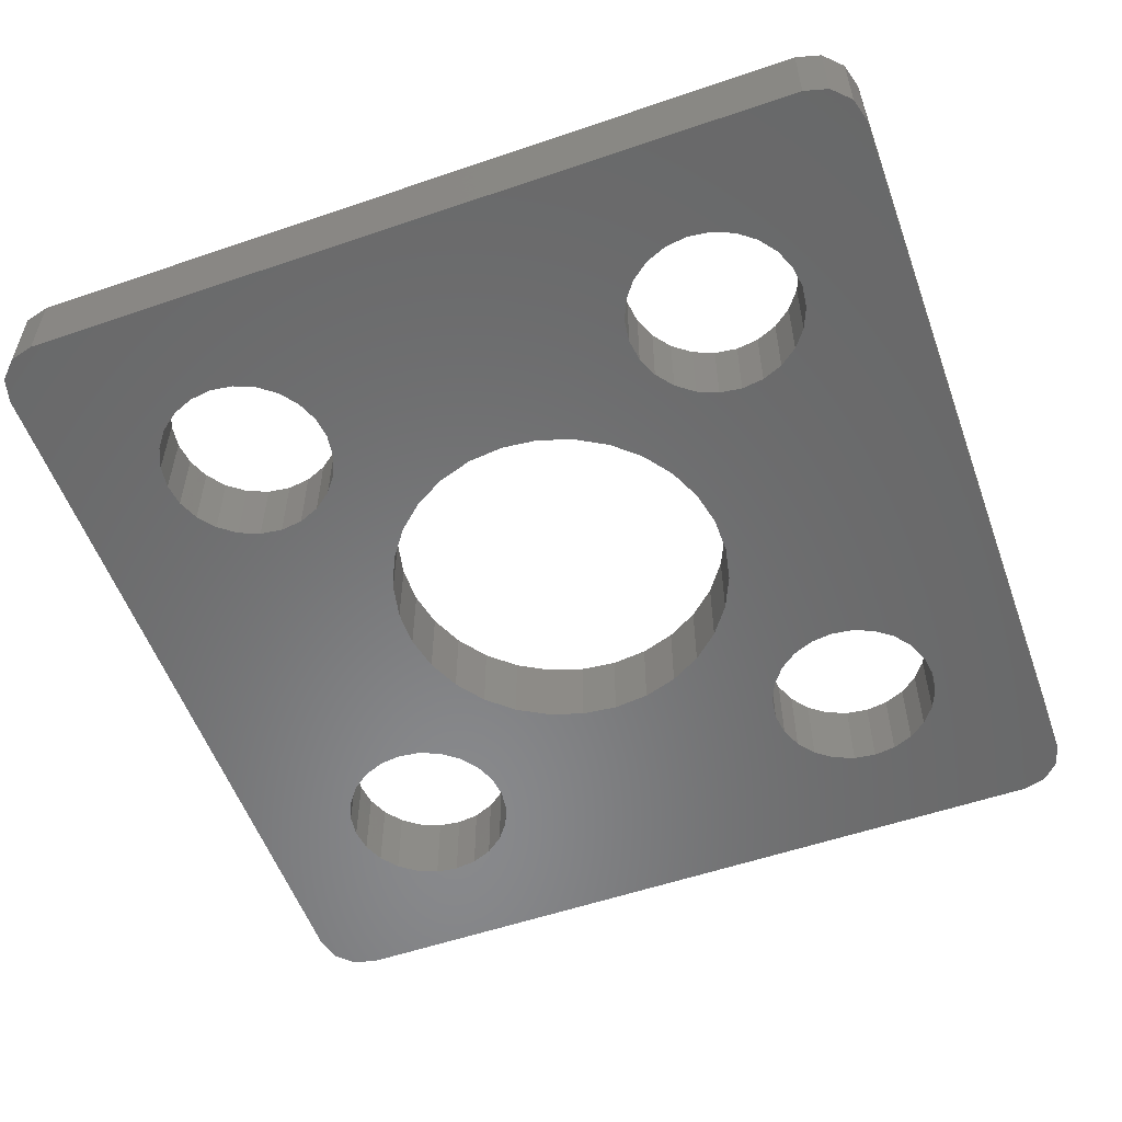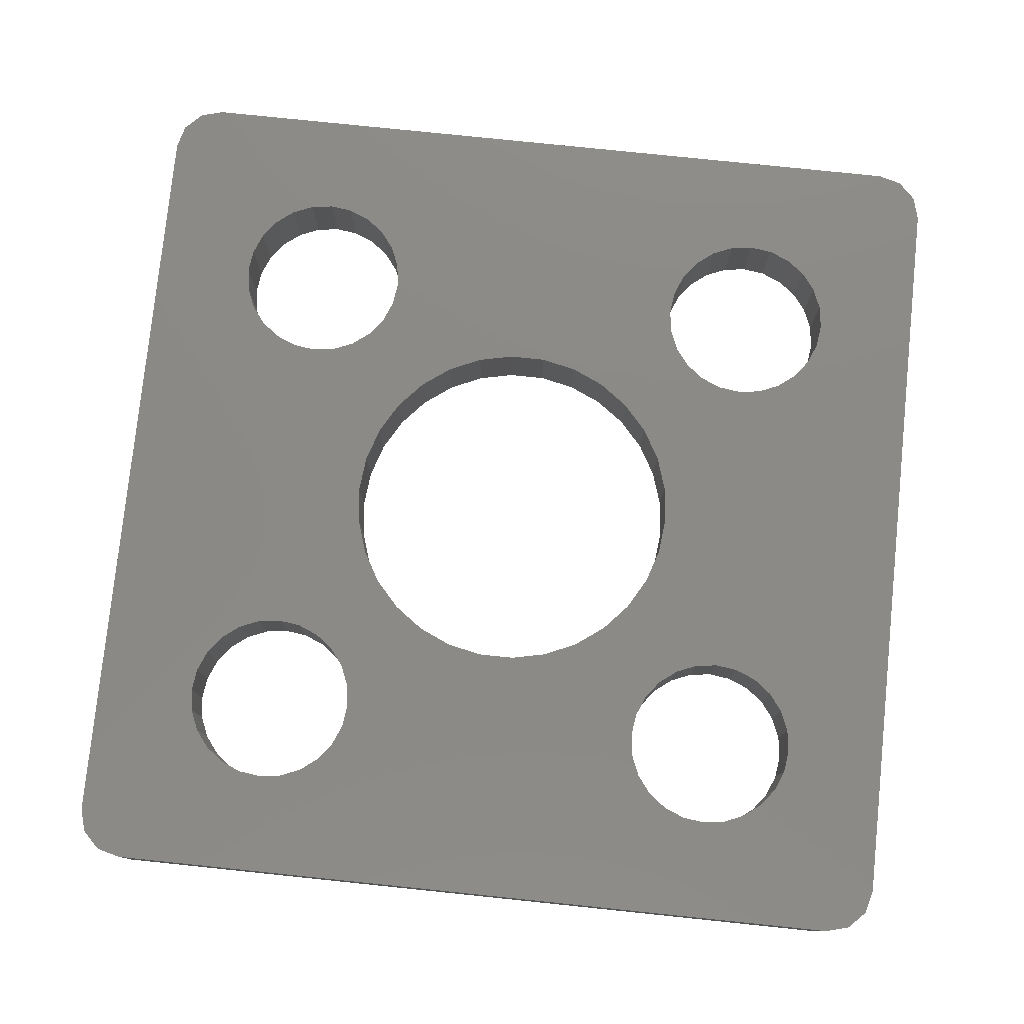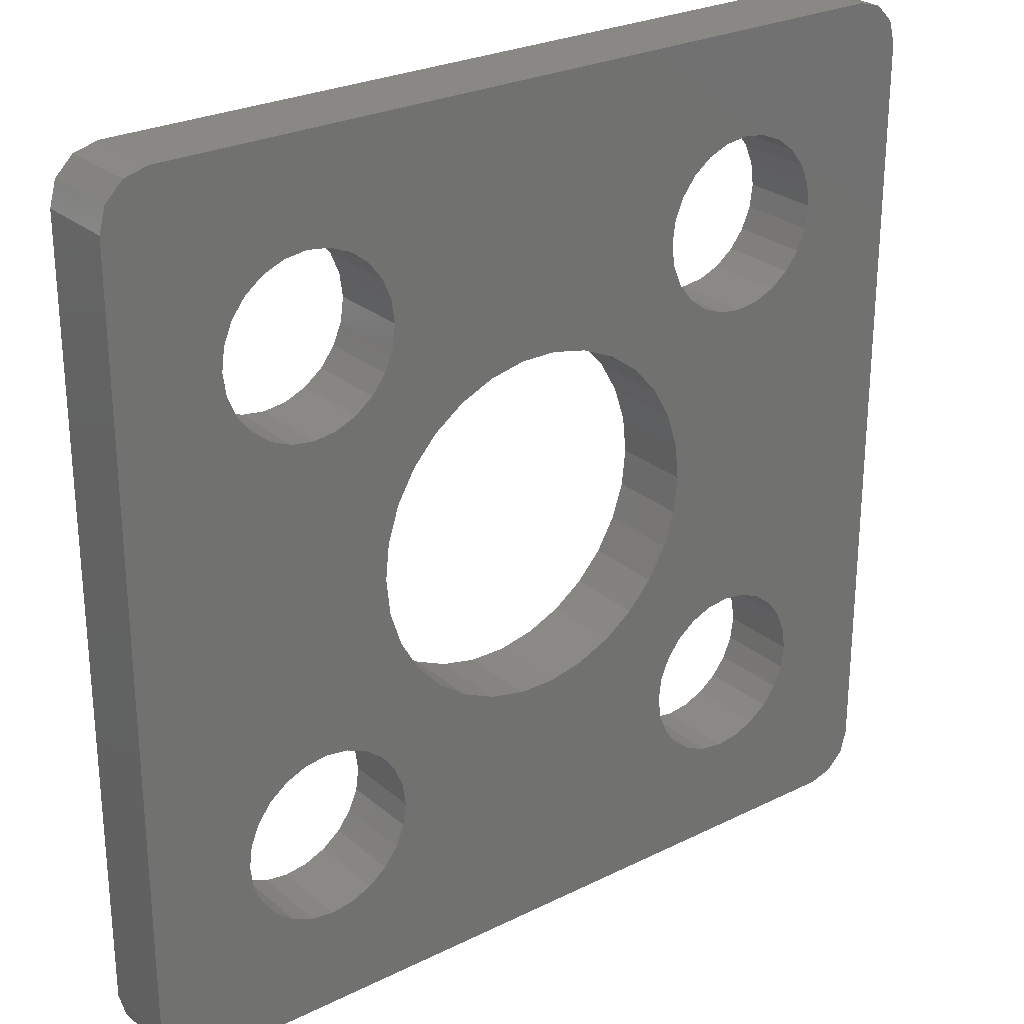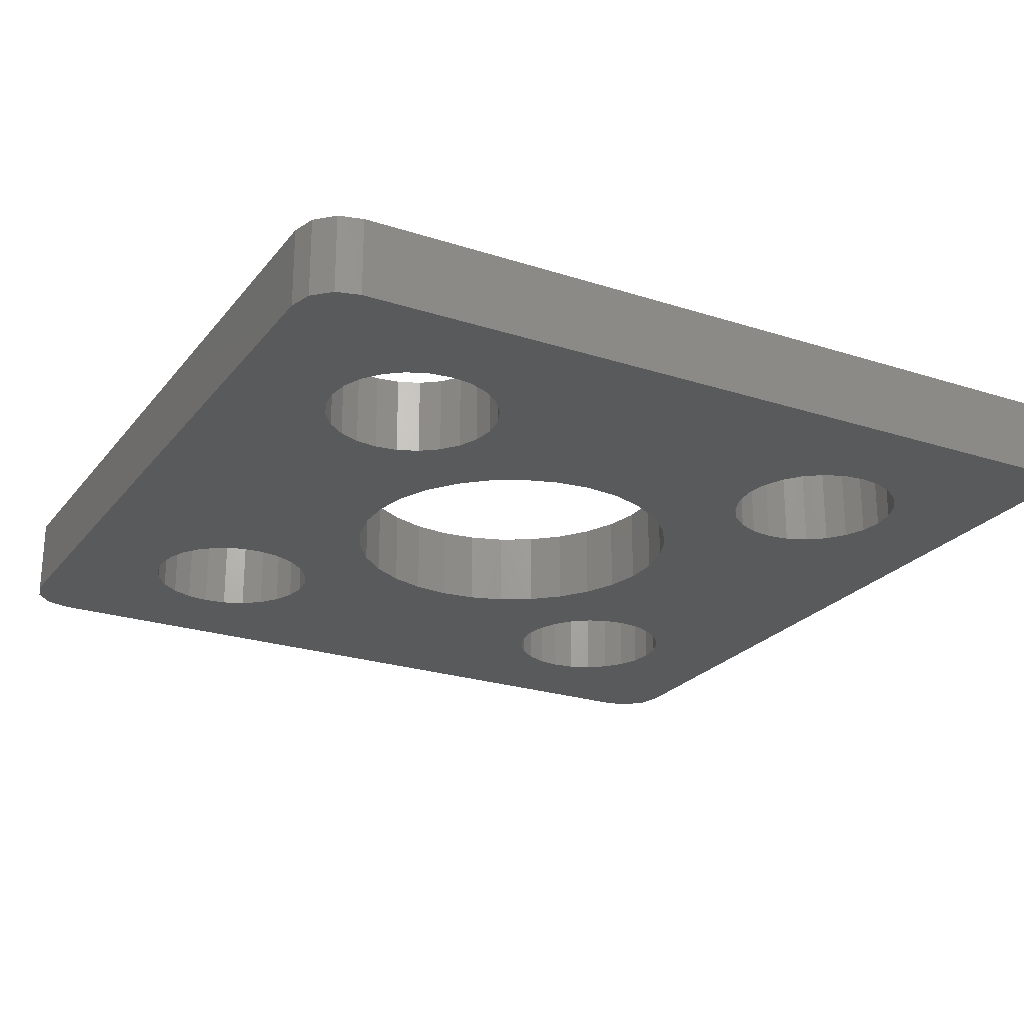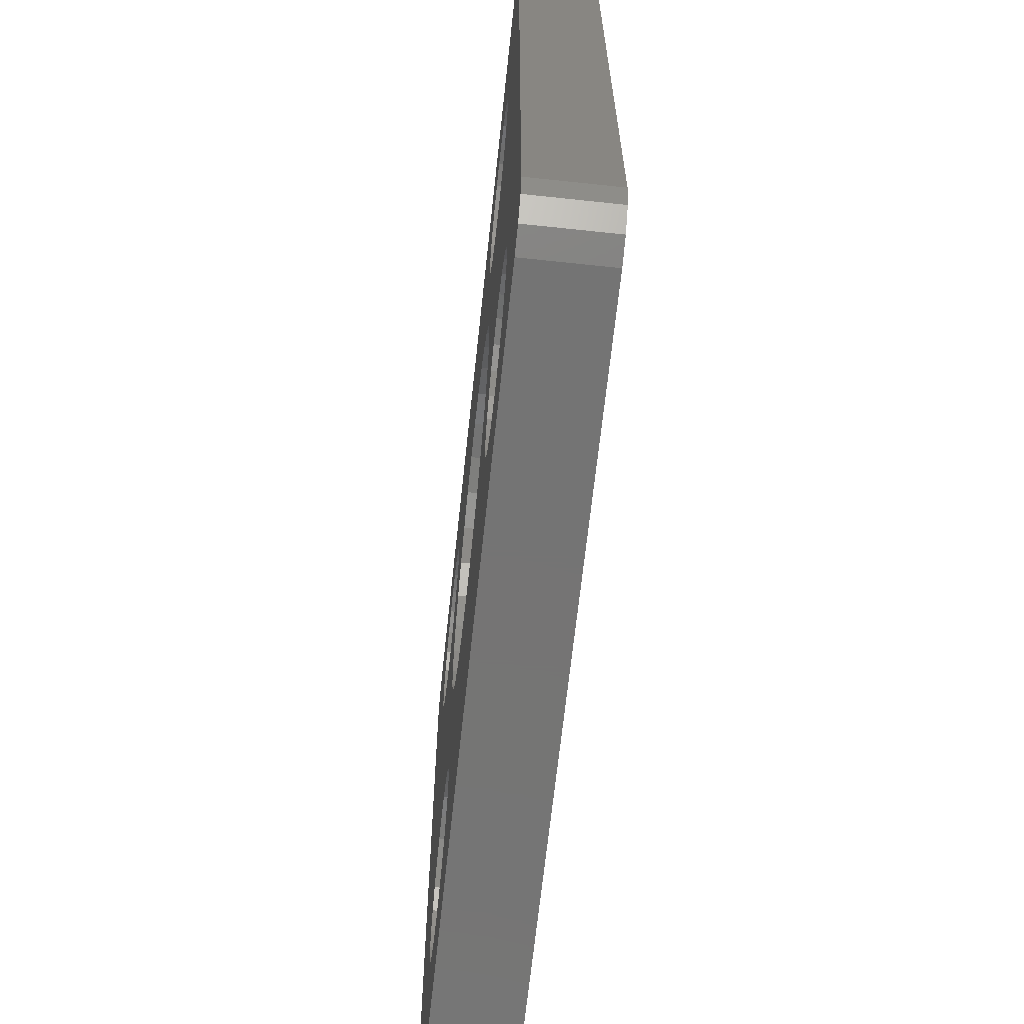
<metadata>
{"format":"stl","ext":"stl","renderer":"f3d","projection":"perspective","resolution":1024,"background":"white","views":[{"elev":-55.5,"azim":-70.2,"up":"+Z"},{"elev":78.3,"azim":5.9,"up":"+Z"},{"elev":26.5,"azim":-37.8,"up":"+Y"},{"elev":-23.9,"azim":61.6,"up":"+Z"},{"elev":-66.7,"azim":-96.1,"up":"+Y"}]}
</metadata>
<code>
# stl→obj: 284 verts, 584 faces
v 21 15.5 0
v 20.81 16.92 5
v 20.81 16.92 0
v 21 15.5 5
v 14.08 20.81 0
v 15.5 21 5
v 14.08 20.81 5
v 15.5 21 0
v 18.25 20.26 0
v 19.39 19.39 5
v 18.25 20.26 5
v 19.39 19.39 0
v 20.26 18.25 5
v 20.26 18.25 0
v 10.74 18.25 5
v 11.61 19.39 0
v 11.61 19.39 5
v 10.74 18.25 0
v 10.19 16.92 5
v 10.19 16.92 0
v 12.75 20.26 5
v 12.75 20.26 0
v 18.25 10.74 0
v 16.92 10.19 5
v 18.25 10.74 5
v 16.92 10.19 0
v 19.39 11.61 0
v 20.26 12.75 5
v 20.26 12.75 0
v 19.39 11.61 5
v 20.81 14.08 5
v 20.81 14.08 0
v 14.08 10.19 0
v 12.75 10.74 5
v 14.08 10.19 5
v 12.75 10.74 0
v 16.92 20.81 5
v 16.92 20.81 0
v -14.08 10.19 0
v -8.899 6.466 0
v -10.05 4.474 0
v -10.19 14.08 0
v -10 15.5 0
v -10.74 12.75 0
v -15.5 10 0
v -10.76 2.287 0
v -16.92 10.19 0
v -11 0 0
v -15.5 -10 0
v -10.05 -4.474 0
v -14.08 -10.19 0
v -11.61 11.61 0
v -12.75 10.74 0
v -10.76 -2.287 0
v -16.92 -10.19 0
v -18.25 -10.74 0
v -18.25 10.74 0
v -19.39 -11.61 0
v -19.39 11.61 0
v -20.26 -12.75 0
v -20.26 12.75 0
v -20.81 -14.08 0
v -20.81 14.08 0
v -27.5 -24.5 0
v -21 -15.5 0
v -5.5 -9.526 0
v -10.74 -12.75 0
v -7.36 -8.175 0
v -11.61 -11.61 0
v -8.899 -6.466 0
v -12.75 -10.74 0
v 27.5 24.5 0
v 20.81 -14.08 0
v 20.26 -12.75 0
v 19.39 -11.61 0
v 18.25 -10.74 0
v 11 0 0
v 16.92 -10.19 0
v 10.76 -2.287 0
v 15.5 -10 0
v 10.05 -4.474 0
v 14.08 -10.19 0
v 10.76 2.287 0
v 8.899 -6.466 0
v 12.75 -10.74 0
v 15.5 10 0
v 11.61 -11.61 0
v 10.05 4.474 0
v 7.36 -8.175 0
v 10.74 -12.75 0
v 5.5 -9.526 0
v 10.19 -14.08 0
v 3.399 -10.46 0
v 10 -15.5 0
v 24.5 -27.5 0
v 27.5 -24.5 0
v 27.1 -26 0
v 21 -15.5 0
v 26 -27.1 0
v 19.39 -19.39 0
v 20.81 -16.92 0
v 20.26 -18.25 0
v 18.25 -20.26 0
v 16.92 -20.81 0
v 15.5 -21 0
v 14.08 -20.81 0
v -14.08 -20.81 0
v 10.19 -16.92 0
v 1.15 -10.94 0
v 10.74 -18.25 0
v -10.74 -18.25 0
v 11.61 -19.39 0
v -11.61 -19.39 0
v 12.75 -20.26 0
v -1.15 -10.94 0
v -10.19 -16.92 0
v -10.19 -14.08 0
v -3.399 -10.46 0
v -10 -15.5 0
v -12.75 -20.26 0
v -24.5 -27.5 0
v -15.5 -21 0
v -20.81 -16.92 0
v -20.26 -18.25 0
v -19.39 -19.39 0
v -18.25 -20.26 0
v -16.92 -20.81 0
v 24.5 27.5 0
v 27.1 26 0
v 26 27.1 0
v -14.08 20.81 0
v 10.74 12.75 0
v 5.5 9.526 0
v 10.19 14.08 0
v 3.399 10.46 0
v 10 15.5 0
v 1.15 10.94 0
v -10.74 18.25 0
v -1.15 10.94 0
v -10.19 16.92 0
v -3.399 10.46 0
v -5.5 9.526 0
v -7.36 8.175 0
v -11.61 19.39 0
v -12.75 20.26 0
v -24.5 27.5 0
v -15.5 21 0
v -16.92 20.81 0
v -18.25 20.26 0
v -19.39 19.39 0
v -27.5 24.5 0
v -20.26 18.25 0
v -20.81 16.92 0
v -21 15.5 0
v -26 -27.1 0
v -27.1 -26 0
v -26 27.1 0
v -27.1 26 0
v 8.899 6.466 0
v 11.61 11.61 0
v 7.36 8.175 0
v 10 15.5 5
v 15.5 10 5
v 11.61 11.61 5
v 10.74 12.75 5
v 10.19 14.08 5
v -10.19 16.92 5
v -10 15.5 5
v -15.5 21 5
v -16.92 20.81 5
v -11.61 19.39 5
v -12.75 20.26 5
v -10.74 18.25 5
v -20.26 18.25 5
v -19.39 19.39 5
v -20.81 16.92 5
v -18.25 20.26 5
v -10.74 12.75 5
v -11.61 11.61 5
v -18.25 10.74 5
v -16.92 10.19 5
v -14.08 20.81 5
v -21 15.5 5
v -10.19 14.08 5
v -14.08 10.19 5
v -12.75 10.74 5
v -15.5 10 5
v -19.39 11.61 5
v -20.26 12.75 5
v -20.81 14.08 5
v -10.19 -14.08 5
v -10 -15.5 5
v -21 -15.5 5
v -20.81 -14.08 5
v -14.08 -10.19 5
v -15.5 -10 5
v -15.5 -21 5
v -14.08 -20.81 5
v -11.61 -11.61 5
v -10.74 -12.75 5
v -18.25 -10.74 5
v -19.39 -11.61 5
v -20.26 -12.75 5
v -16.92 -10.19 5
v -12.75 -10.74 5
v -10.19 -16.92 5
v -10.74 -18.25 5
v -11.61 -19.39 5
v -19.39 -19.39 5
v -18.25 -20.26 5
v -20.26 -18.25 5
v -20.81 -16.92 5
v -16.92 -20.81 5
v -12.75 -20.26 5
v 10 -15.5 5
v 10.19 -14.08 5
v 18.25 -10.74 5
v 16.92 -10.19 5
v 21 -15.5 5
v 20.81 -16.92 5
v 12.75 -20.26 5
v 14.08 -20.81 5
v 19.39 -11.61 5
v 14.08 -10.19 5
v 12.75 -10.74 5
v 10.74 -12.75 5
v 11.61 -11.61 5
v 15.5 -21 5
v 16.92 -20.81 5
v 10.74 -18.25 5
v 10.19 -16.92 5
v 11.61 -19.39 5
v 20.26 -12.75 5
v 20.81 -14.08 5
v 15.5 -10 5
v 18.25 -20.26 5
v 20.26 -18.25 5
v 19.39 -19.39 5
v -27.1 26 5
v -26 27.1 5
v 27.1 -26 5
v 27.5 -24.5 5
v -24.5 27.5 5
v 24.5 27.5 5
v -8.899 -6.466 5
v -10.05 -4.474 5
v -10.76 -2.287 5
v -11 0 5
v -10.05 4.474 5
v -10.76 2.287 5
v -27.5 24.5 5
v -5.5 9.526 5
v -7.36 8.175 5
v -8.899 6.466 5
v 11 0 5
v 10.76 2.287 5
v 10.05 4.474 5
v 10.76 -2.287 5
v 8.899 6.466 5
v 10.05 -4.474 5
v 7.36 8.175 5
v 5.5 9.526 5
v 3.399 10.46 5
v 27.5 24.5 5
v 27.1 26 5
v 26 27.1 5
v 1.15 10.94 5
v -1.15 10.94 5
v -3.399 10.46 5
v 24.5 -27.5 5
v 26 -27.1 5
v 5.5 -9.526 5
v 3.399 -10.46 5
v 1.15 -10.94 5
v -1.15 -10.94 5
v -3.399 -10.46 5
v -5.5 -9.526 5
v -7.36 -8.175 5
v -24.5 -27.5 5
v -27.5 -24.5 5
v -26 -27.1 5
v -27.1 -26 5
v 8.899 -6.466 5
v 7.36 -8.175 5
f 1 2 3
f 2 1 4
f 5 6 7
f 6 5 8
f 9 10 11
f 10 9 12
f 3 13 14
f 13 3 2
f 15 16 17
f 16 15 18
f 19 18 15
f 18 19 20
f 16 21 17
f 21 16 22
f 23 24 25
f 24 23 26
f 27 28 29
f 28 27 30
f 29 31 32
f 31 29 28
f 33 34 35
f 34 33 36
f 14 10 12
f 10 14 13
f 8 37 6
f 37 8 38
f 38 11 37
f 11 38 9
f 39 40 41
f 40 42 43
f 40 44 42
f 45 41 46
f 47 46 48
f 49 50 51
f 40 52 44
f 40 53 52
f 50 49 54
f 55 54 49
f 40 39 53
f 41 45 39
f 54 55 48
f 56 48 55
f 46 47 45
f 57 48 56
f 48 57 47
f 58 57 56
f 58 59 57
f 60 59 58
f 60 61 59
f 62 61 60
f 62 63 61
f 64 62 65
f 62 64 63
f 66 67 68
f 69 68 67
f 68 69 70
f 71 70 69
f 51 70 71
f 70 51 50
f 32 72 73
f 72 32 1
f 74 32 73
f 74 29 32
f 75 29 74
f 75 27 29
f 76 27 75
f 76 23 27
f 77 76 78
f 76 77 23
f 79 78 80
f 23 77 26
f 81 80 82
f 83 26 77
f 84 82 85
f 26 83 86
f 84 85 87
f 88 86 83
f 86 88 33
f 78 79 77
f 89 87 90
f 91 90 92
f 80 81 79
f 93 92 94
f 82 84 81
f 95 96 97
f 73 96 98
f 3 72 1
f 95 97 99
f 96 95 100
f 96 73 72
f 14 72 3
f 96 101 98
f 96 102 101
f 96 100 102
f 95 103 100
f 95 104 103
f 95 105 104
f 95 106 105
f 107 106 95
f 87 89 84
f 93 94 108
f 90 91 89
f 109 108 110
f 92 93 91
f 111 110 112
f 108 109 93
f 110 111 109
f 113 112 114
f 109 111 115
f 106 107 114
f 115 111 116
f 67 66 117
f 118 117 66
f 119 118 116
f 117 118 119
f 115 116 118
f 112 113 111
f 114 120 113
f 114 107 120
f 121 107 95
f 107 121 122
f 123 64 65
f 124 64 123
f 125 64 124
f 64 125 121
f 126 121 125
f 127 121 126
f 122 121 127
f 12 72 14
f 128 72 12
f 72 128 129
f 129 128 130
f 9 128 12
f 38 128 9
f 8 128 38
f 5 128 8
f 131 5 22
f 132 133 134
f 135 134 133
f 134 135 136
f 136 135 20
f 137 20 135
f 20 137 18
f 138 18 137
f 138 137 139
f 18 138 16
f 140 139 141
f 138 139 140
f 43 141 142
f 43 143 40
f 43 142 143
f 141 43 140
f 144 16 138
f 16 144 22
f 145 22 144
f 131 22 145
f 5 131 128
f 146 131 147
f 146 147 148
f 131 146 128
f 149 146 148
f 150 146 149
f 151 150 152
f 151 152 153
f 151 153 154
f 151 63 64
f 150 151 146
f 64 121 155
f 64 155 156
f 63 151 154
f 146 151 157
f 157 151 158
f 159 33 88
f 33 159 36
f 36 159 160
f 161 160 159
f 160 161 132
f 133 132 161
f 162 20 19
f 20 162 136
f 22 7 21
f 7 22 5
f 32 4 1
f 4 32 31
f 27 25 30
f 25 27 23
f 86 35 163
f 35 86 33
f 36 164 34
f 164 36 160
f 165 134 166
f 134 165 132
f 166 136 162
f 136 166 134
f 26 163 24
f 163 26 86
f 164 132 165
f 132 164 160
f 43 167 140
f 167 43 168
f 148 169 170
f 169 148 147
f 145 171 172
f 171 145 144
f 140 173 138
f 173 140 167
f 174 150 175
f 150 174 152
f 176 152 174
f 152 176 153
f 150 177 175
f 177 150 149
f 52 178 44
f 178 52 179
f 47 180 181
f 180 47 57
f 138 171 144
f 171 138 173
f 147 182 169
f 182 147 131
f 131 172 182
f 172 131 145
f 183 153 176
f 153 183 154
f 149 170 177
f 170 149 148
f 42 168 43
f 168 42 184
f 53 185 186
f 185 53 39
f 45 181 187
f 181 45 47
f 57 188 180
f 188 57 59
f 189 63 190
f 63 189 61
f 190 154 183
f 154 190 63
f 44 184 42
f 184 44 178
f 52 186 179
f 186 52 53
f 39 187 185
f 187 39 45
f 188 61 189
f 61 188 59
f 119 191 117
f 191 119 192
f 193 62 194
f 62 193 65
f 49 195 196
f 195 49 51
f 107 197 198
f 197 107 122
f 67 199 69
f 199 67 200
f 117 200 67
f 200 117 191
f 58 201 202
f 201 58 56
f 203 58 202
f 58 203 60
f 56 204 201
f 204 56 55
f 51 205 195
f 205 51 71
f 71 199 205
f 199 71 69
f 194 60 203
f 60 194 62
f 55 196 204
f 196 55 49
f 116 192 119
f 192 116 206
f 113 207 111
f 207 113 208
f 111 206 116
f 206 111 207
f 126 209 210
f 209 126 125
f 211 123 212
f 123 211 124
f 212 65 193
f 65 212 123
f 209 124 211
f 124 209 125
f 122 213 197
f 213 122 127
f 113 214 208
f 214 113 120
f 120 198 214
f 198 120 107
f 127 210 213
f 210 127 126
f 215 92 216
f 92 215 94
f 78 217 218
f 217 78 76
f 101 219 98
f 219 101 220
f 106 221 222
f 221 106 114
f 76 223 217
f 223 76 75
f 85 224 225
f 224 85 82
f 216 90 226
f 90 216 92
f 87 225 227
f 225 87 85
f 104 228 229
f 228 104 105
f 230 108 231
f 108 230 110
f 114 232 221
f 232 114 112
f 232 110 230
f 110 232 112
f 73 233 74
f 233 73 234
f 74 223 75
f 223 74 233
f 82 235 224
f 235 82 80
f 226 87 227
f 87 226 90
f 98 234 73
f 234 98 219
f 103 229 236
f 229 103 104
f 100 237 102
f 237 100 238
f 105 222 228
f 222 105 106
f 231 94 215
f 94 231 108
f 80 218 235
f 218 80 78
f 100 236 238
f 236 100 103
f 102 220 101
f 220 102 237
f 157 239 240
f 239 157 158
f 241 96 242
f 96 241 97
f 146 240 243
f 240 146 157
f 128 243 244
f 243 128 146
f 195 245 246
f 245 191 192
f 245 200 191
f 196 246 247
f 204 247 248
f 187 249 185
f 245 199 200
f 249 187 250
f 245 205 199
f 181 250 187
f 245 195 205
f 250 181 248
f 246 196 195
f 180 248 181
f 247 204 196
f 201 248 180
f 248 201 204
f 188 201 180
f 188 202 201
f 189 202 188
f 189 203 202
f 190 203 189
f 190 194 203
f 251 190 183
f 190 251 194
f 252 178 253
f 179 253 178
f 253 179 254
f 186 254 179
f 185 254 186
f 254 185 249
f 234 242 31
f 242 234 219
f 28 234 31
f 28 233 234
f 30 233 28
f 30 223 233
f 25 223 30
f 25 217 223
f 255 25 24
f 25 255 217
f 256 24 163
f 217 255 218
f 257 163 35
f 258 218 255
f 259 35 34
f 218 258 235
f 259 34 164
f 260 235 258
f 235 260 224
f 24 256 255
f 261 164 165
f 262 165 166
f 163 257 256
f 263 166 162
f 35 259 257
f 244 264 265
f 31 264 4
f 244 265 266
f 264 31 242
f 264 244 10
f 220 242 219
f 237 242 220
f 264 2 4
f 264 13 2
f 264 10 13
f 244 11 10
f 244 37 11
f 244 6 37
f 244 7 6
f 182 7 244
f 164 261 259
f 263 162 19
f 165 262 261
f 267 19 15
f 166 263 262
f 173 15 17
f 19 267 263
f 15 173 267
f 171 17 21
f 267 173 268
f 7 182 21
f 268 173 167
f 178 252 184
f 269 184 252
f 168 269 167
f 184 269 168
f 268 167 269
f 17 171 173
f 21 172 171
f 21 182 172
f 243 182 244
f 182 243 169
f 176 251 183
f 174 251 176
f 175 251 174
f 251 175 243
f 177 243 175
f 170 243 177
f 169 243 170
f 238 242 237
f 270 242 238
f 242 270 241
f 241 270 271
f 236 270 238
f 229 270 236
f 228 270 229
f 222 270 228
f 198 222 221
f 226 272 216
f 273 216 272
f 216 273 215
f 215 273 231
f 274 231 273
f 231 274 230
f 207 230 274
f 207 274 275
f 230 207 232
f 206 275 276
f 207 275 206
f 192 276 277
f 192 278 245
f 192 277 278
f 276 192 206
f 208 232 207
f 232 208 221
f 214 221 208
f 198 221 214
f 222 198 270
f 279 198 197
f 279 197 213
f 198 279 270
f 210 279 213
f 209 279 210
f 280 209 211
f 280 211 212
f 280 212 193
f 280 194 251
f 251 243 240
f 194 280 193
f 251 240 239
f 209 280 279
f 279 280 281
f 281 280 282
f 283 224 260
f 224 283 225
f 225 283 227
f 284 227 283
f 227 284 226
f 272 226 284
f 155 279 281
f 279 155 121
f 99 241 271
f 241 99 97
f 121 270 279
f 270 121 95
f 155 282 156
f 282 155 281
f 156 280 64
f 280 156 282
f 64 251 151
f 251 64 280
f 151 239 158
f 239 151 251
f 95 271 270
f 271 95 99
f 242 72 264
f 72 242 96
f 130 244 266
f 244 130 128
f 265 130 266
f 130 265 129
f 264 129 265
f 129 264 72
f 250 41 249
f 41 250 46
f 88 259 159
f 259 88 257
f 83 257 88
f 257 83 256
f 137 263 267
f 263 137 135
f 135 262 263
f 262 135 133
f 141 268 269
f 268 141 139
f 249 40 254
f 40 249 41
f 79 255 77
f 255 79 258
f 159 261 161
f 261 159 259
f 139 267 268
f 267 139 137
f 133 261 262
f 261 133 161
f 248 46 250
f 46 248 48
f 254 143 253
f 143 254 40
f 142 269 252
f 269 142 141
f 143 252 253
f 252 143 142
f 77 256 83
f 256 77 255
f 81 258 79
f 258 81 260
f 66 278 277
f 278 66 68
f 245 50 246
f 50 245 70
f 247 48 248
f 48 247 54
f 278 70 245
f 70 278 68
f 93 274 273
f 274 93 109
f 91 273 272
f 273 91 93
f 89 283 84
f 283 89 284
f 89 272 284
f 272 89 91
f 84 260 81
f 260 84 283
f 109 275 274
f 275 109 115
f 115 276 275
f 276 115 118
f 246 54 247
f 54 246 50
f 118 277 276
f 277 118 66

</code>
